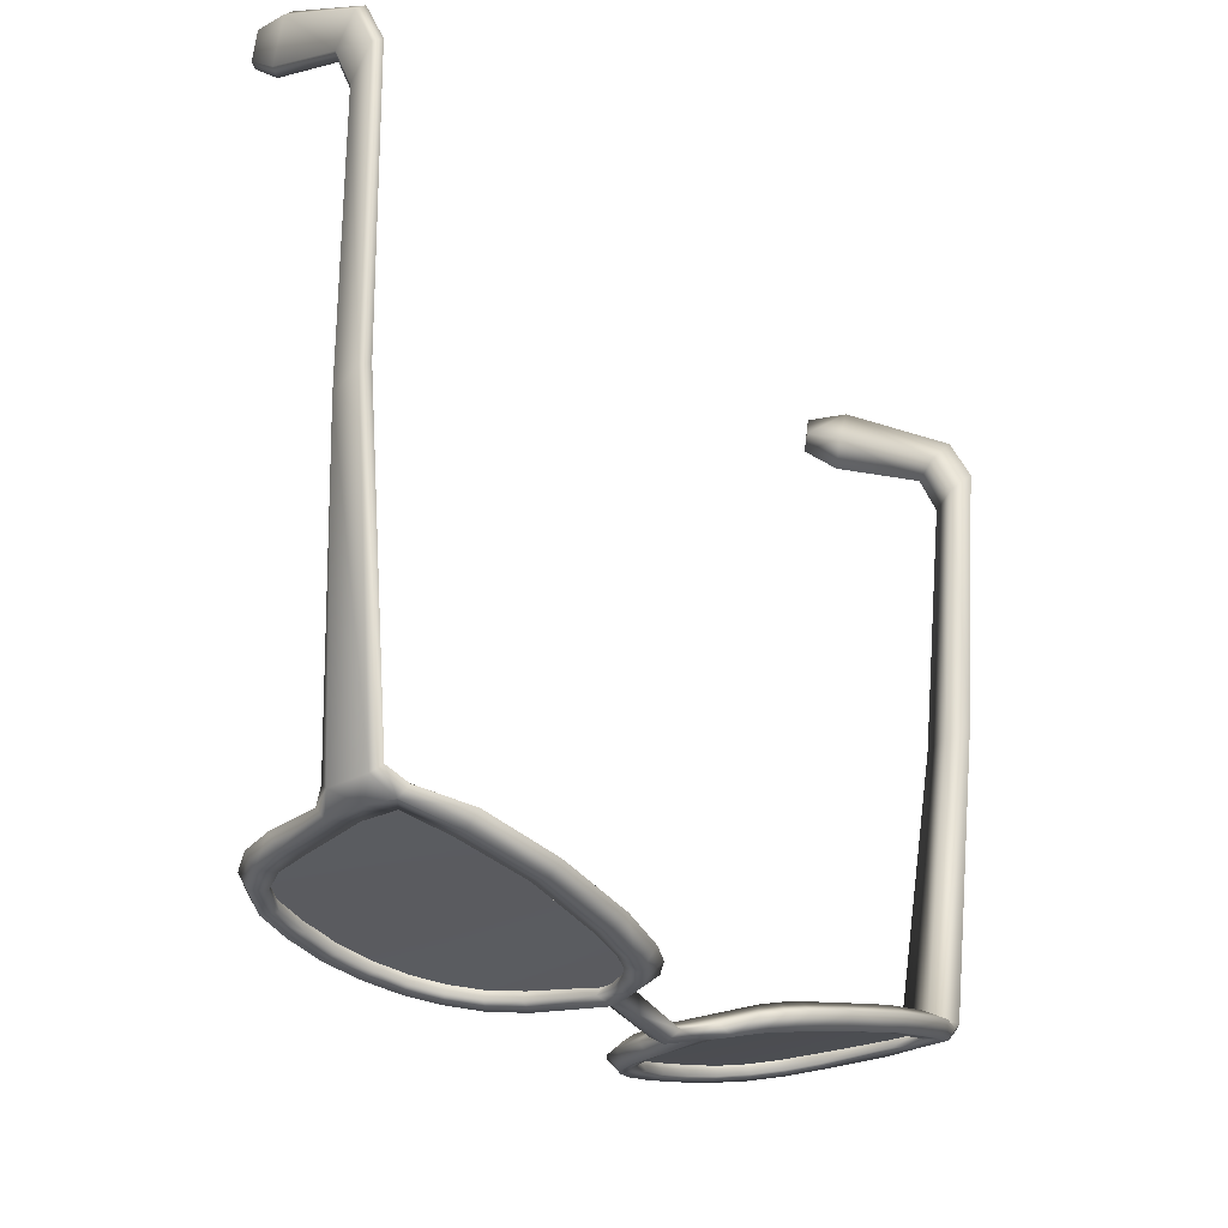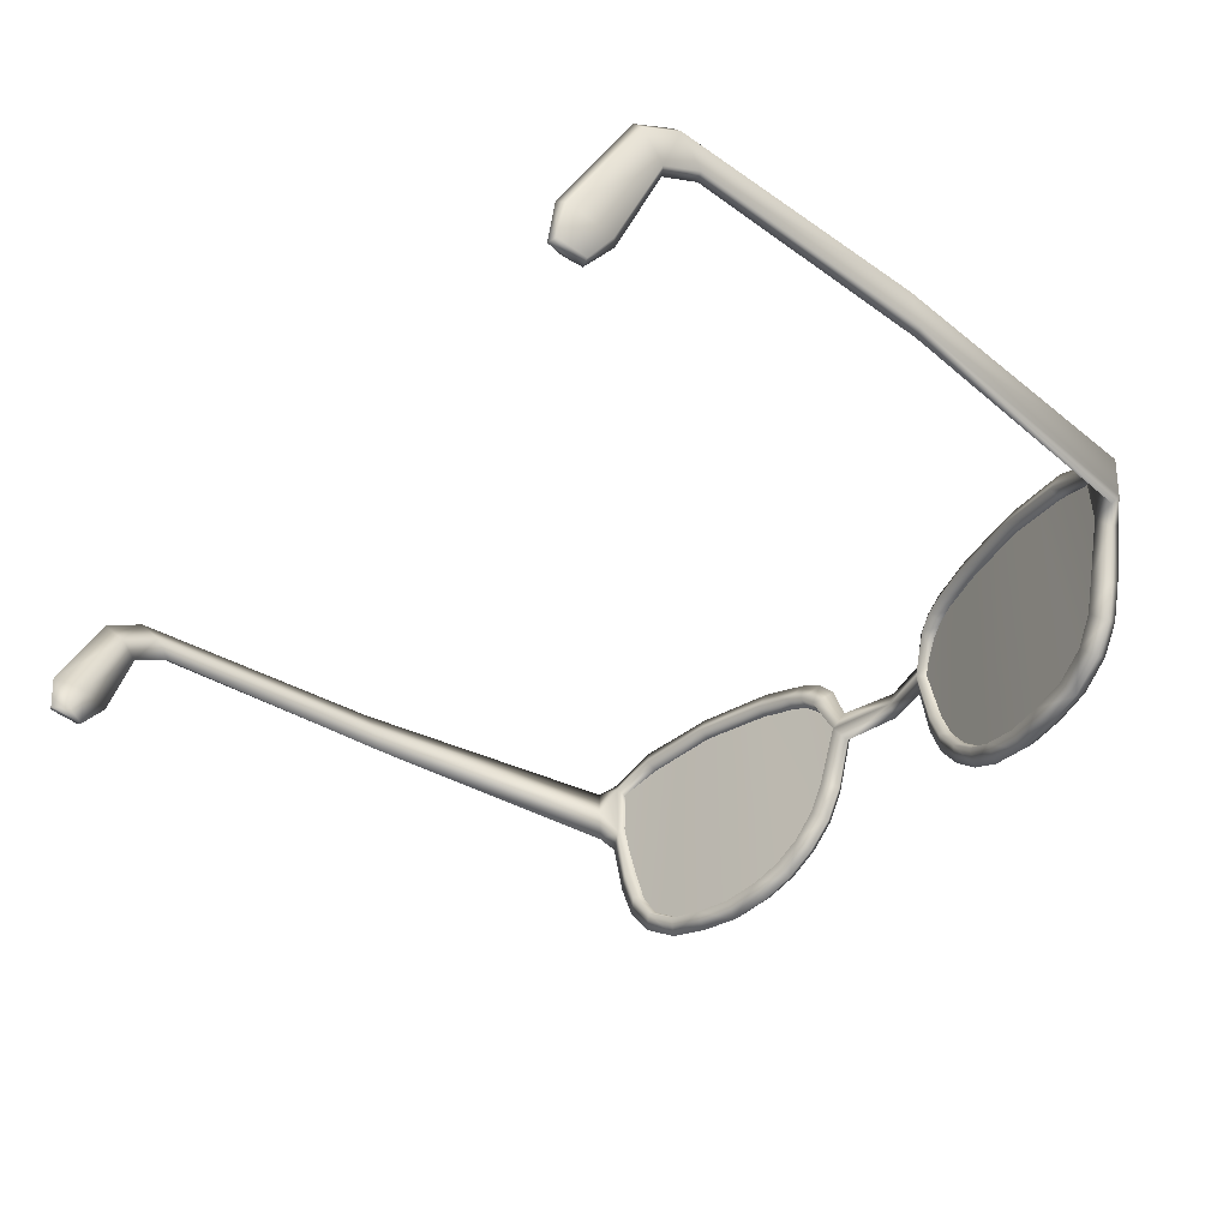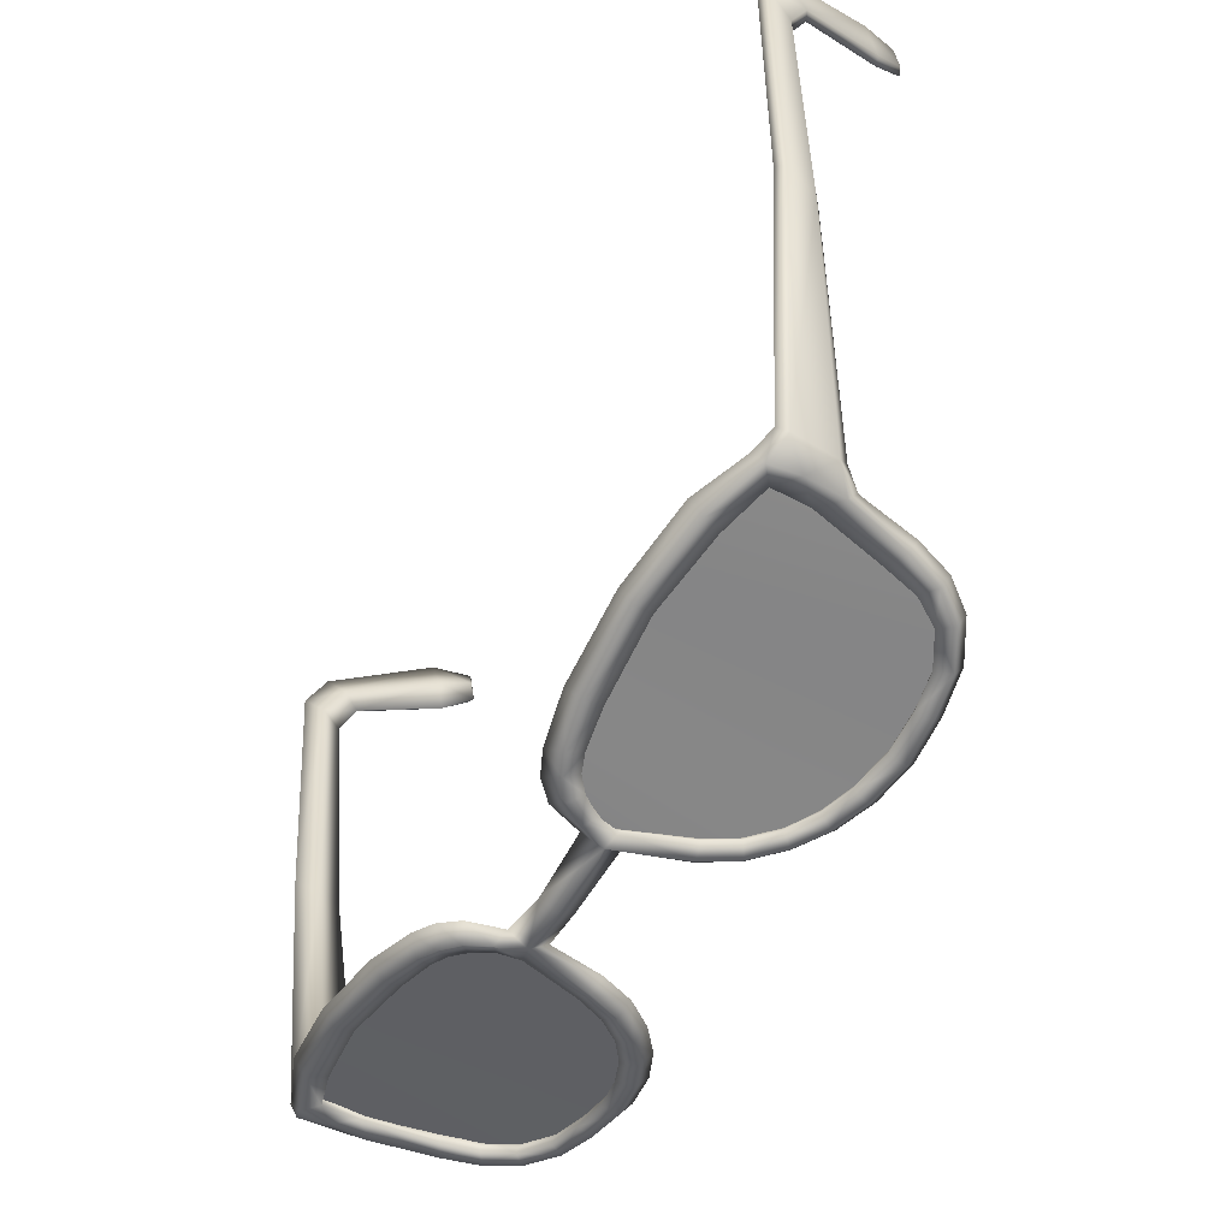
<metadata>
{"format":"obj","ext":"obj","renderer":"f3d","projection":"perspective","resolution":1024,"background":"white","views":[{"elev":-24.9,"azim":-53.3,"up":"+Y"},{"elev":-36.0,"azim":-128.1,"up":"+Z"},{"elev":-51.9,"azim":60.9,"up":"+Y"}]}
</metadata>
<code>
g SeparateMesh_NPC_Eve_Model_Eve_Glass
v -0 -0.08269 1.399
v -0 -0.084 1.397
v 0.009037 -0.08089 1.395
v 0.01047 -0.07891 1.398
v 0.009338 -0.08083 1.401
v 0.01393 -0.07766 1.404
v -0 -0.08389 1.402
v 0.0111 -0.08027 1.406
v 0.01383 -0.07963 1.409
v 0.01341 -0.07801 1.388
v 0.01119 -0.08027 1.387
v 0.0138 -0.07972 1.381
v 0.01632 -0.0771 1.406
v 0.01744 -0.07888 1.411
v 0.01927 -0.07653 1.408
v 0.02563 -0.07721 1.412
v 0.01243 -0.08174 1.397
v 0.01309 -0.08149 1.401
v 0.01512 -0.08101 1.404
v 0.01738 -0.0806 1.405
v 0.02022 -0.08006 1.406
v 0.01547 -0.08128 1.388
v 0.02652 -0.07882 1.407
v 0.01575 -0.0775 1.383
v 0.0177 -0.08088 1.383
v 0.0209 -0.08019 1.38
v 0.02579 -0.07531 1.409
v 0.03943 -0.07622 1.408
v 0.01918 -0.07682 1.378
v 0.0177 -0.07894 1.377
v 0.02244 -0.07797 1.373
v 0.03885 -0.07262 1.41
v 0.03944 -0.07435 1.413
v 0.05152 -0.07377 1.406
v 0.05266 -0.07168 1.411
v 0.02335 -0.07595 1.375
v 0.02482 -0.07936 1.377
v 0.02931 -0.07848 1.375
v 0.05142 -0.0701 1.408
v 0.0594 -0.06919 1.405
v 0.05879 -0.07214 1.404
v 0.06094 -0.0705 1.408
v 0.06425 -0.06879 1.406
v 0.05867 -0.0722 1.398
v 0.06319 -0.06789 1.402
v 0.02813 -0.07498 1.373
v 0.02784 -0.0769 1.37
v 0.03453 -0.07565 1.369
v 0.0597 -0.06963 1.396
v 0.06393 -0.06888 1.397
v 0.06198 -0.07056 1.394
v 0.05624 -0.07334 1.387
v 0.03434 -0.07385 1.372
v 0.03524 -0.07744 1.374
v 0.04139 -0.07638 1.374
v 0.05746 -0.06951 1.386
v 0.06 -0.07087 1.385
v 0.04081 -0.07275 1.372
v 0.0415 -0.07444 1.37
v 0.04843 -0.07331 1.371
v 0.05561 -0.06998 1.381
v 0.05483 -0.07374 1.382
v 0.05796 -0.07144 1.379
v 0.05212 -0.07429 1.378
v 0.047 -0.07174 1.374
v 0.0472 -0.07527 1.375
v 0.05235 -0.07078 1.377
v 0.05446 -0.07226 1.375
v 0.06319 -0.06789 1.402
v 0.06393 -0.06888 1.397
v 0.06929 -0.0225 1.401
v 0.06866 -0.02121 1.404
v 0.06425 -0.06879 1.406
v 0.0714 0.01983 1.403
v 0.07041 -0.01996 1.408
v 0.07091 0.02241 1.407
v 0.07264 0.02494 1.409
v 0.07126 0.02605 1.401
v 0.07074 0.02892 1.403
v 0.07242 0.03174 1.406
v 0.0682 0.04115 1.389
v 0.06709 0.03622 1.388
v 0.06809 0.03143 1.387
v 0.06669 0.03581 1.381
v 0.06569 0.03843 1.383
v 0.06663 0.04144 1.382
v 0.06198 -0.07056 1.394
v 0.06469 -0.06998 1.398
v 0.06393 -0.06888 1.397
v 0.06184 -0.07241 1.395
v 0.05938 -0.0733 1.386
v 0.06 -0.07087 1.385
v 0.06188 -0.07199 1.401
v 0.06514 -0.06981 1.405
v 0.05732 -0.07391 1.38
v 0.05796 -0.07144 1.379
v 0.05867 -0.0722 1.398
v 0.05624 -0.07334 1.387
v 0.05483 -0.07374 1.382
v 0.05879 -0.07214 1.404
v 0.05212 -0.07429 1.378
v 0.0613 -0.07199 1.406
v 0.06425 -0.06879 1.406
v 0.06094 -0.0705 1.408
v 0.05266 -0.07168 1.411
v 0.05388 -0.07466 1.376
v 0.05446 -0.07226 1.375
v 0.04843 -0.07331 1.371
v 0.05277 -0.07399 1.409
v 0.05152 -0.07377 1.406
v 0.04831 -0.07565 1.373
v 0.0472 -0.07527 1.375
v 0.04139 -0.07638 1.374
v 0.03979 -0.07662 1.411
v 0.03944 -0.07435 1.413
v 0.03943 -0.07622 1.408
v 0.02563 -0.07721 1.412
v 0.0419 -0.07673 1.371
v 0.0415 -0.07444 1.37
v 0.0264 -0.07939 1.41
v 0.02652 -0.07882 1.407
v 0.03515 -0.07788 1.371
v 0.03524 -0.07744 1.374
v 0.03453 -0.07565 1.369
v 0.02931 -0.07848 1.375
v 0.01954 -0.08077 1.409
v 0.01744 -0.07888 1.411
v 0.02022 -0.08006 1.406
v 0.02868 -0.07907 1.372
v 0.02784 -0.0769 1.37
v 0.02244 -0.07797 1.373
v 0.01641 -0.08138 1.407
v 0.01738 -0.0806 1.405
v 0.01383 -0.07963 1.409
v 0.01512 -0.08101 1.404
v 0.02369 -0.08007 1.374
v 0.02482 -0.07936 1.377
v 0.0209 -0.08019 1.38
v 0.01346 -0.08185 1.405
v 0.0111 -0.08027 1.406
v 0.01932 -0.081 1.378
v 0.0177 -0.07894 1.377
v 0.0138 -0.07972 1.381
v 0.01137 -0.08228 1.402
v 0.01309 -0.08149 1.401
v 0.009338 -0.08083 1.401
v 0.009675 -0.08247 1.398
v -0 -0.08389 1.402
v 0.01243 -0.08174 1.397
v -0 -0.08536 1.399
v -0 -0.084 1.397
v 0.009037 -0.08089 1.395
v 0.01119 -0.08027 1.387
v 0.01307 -0.08226 1.387
v 0.01547 -0.08128 1.388
v 0.01564 -0.08179 1.382
v 0.0177 -0.08088 1.383
v -0 -0.08269 1.399
v -0.009037 -0.08089 1.395
v -0 -0.084 1.397
v -0.01047 -0.07891 1.398
v -0.009338 -0.08083 1.401
v -0.01393 -0.07766 1.404
v -0 -0.08389 1.402
v -0.0111 -0.08027 1.406
v -0.01383 -0.07963 1.409
v -0.01341 -0.07801 1.388
v -0.01119 -0.08027 1.387
v -0.0138 -0.07972 1.381
v -0.01632 -0.0771 1.406
v -0.01744 -0.07888 1.411
v -0.01927 -0.07653 1.408
v -0.02563 -0.07721 1.412
v -0.01252 -0.08163 1.397
v -0.0131 -0.08143 1.401
v -0.01512 -0.08101 1.404
v -0.01738 -0.0806 1.405
v -0.02022 -0.08006 1.406
v -0.01547 -0.08128 1.388
v -0.02652 -0.07882 1.407
v -0.01575 -0.0775 1.383
v -0.0177 -0.08088 1.383
v -0.0209 -0.08019 1.38
v -0.02579 -0.07531 1.409
v -0.03943 -0.07622 1.408
v -0.01918 -0.07682 1.378
v -0.0177 -0.07894 1.377
v -0.02244 -0.07797 1.373
v -0.03885 -0.07262 1.41
v -0.03944 -0.07435 1.413
v -0.05152 -0.07377 1.406
v -0.05266 -0.07168 1.411
v -0.02335 -0.07595 1.375
v -0.02483 -0.07937 1.377
v -0.02931 -0.07848 1.375
v -0.05142 -0.0701 1.408
v -0.0594 -0.06919 1.405
v -0.05879 -0.07214 1.404
v -0.06094 -0.0705 1.408
v -0.06425 -0.06879 1.406
v -0.05867 -0.0722 1.398
v -0.06319 -0.06789 1.402
v -0.02813 -0.07498 1.373
v -0.02784 -0.0769 1.37
v -0.03453 -0.07565 1.369
v -0.0597 -0.06963 1.396
v -0.06393 -0.06888 1.397
v -0.06198 -0.07056 1.394
v -0.05624 -0.07334 1.387
v -0.03434 -0.07385 1.372
v -0.03523 -0.07741 1.374
v -0.05746 -0.06951 1.386
v -0.06 -0.07087 1.385
v -0.04081 -0.07275 1.372
v -0.0415 -0.07444 1.37
v -0.04139 -0.07638 1.374
v -0.04843 -0.07331 1.371
v -0.05561 -0.06998 1.381
v -0.05483 -0.07388 1.382
v -0.05796 -0.07144 1.379
v -0.05212 -0.07454 1.378
v -0.047 -0.07174 1.374
v -0.0472 -0.07542 1.375
v -0.05235 -0.07078 1.377
v -0.05446 -0.07226 1.375
v -0.06319 -0.06789 1.402
v -0.06942 -0.0225 1.401
v -0.06393 -0.06888 1.397
v -0.0688 -0.02121 1.404
v -0.06425 -0.06879 1.406
v -0.07153 0.01983 1.403
v -0.07054 -0.01996 1.408
v -0.07104 0.02241 1.407
v -0.07277 0.02494 1.409
v -0.07139 0.02605 1.401
v -0.07087 0.02892 1.403
v -0.07255 0.03174 1.406
v -0.06833 0.04115 1.389
v -0.06722 0.03622 1.388
v -0.06823 0.03143 1.387
v -0.06721 0.03581 1.381
v -0.06621 0.03843 1.383
v -0.06715 0.04144 1.382
v -0.06198 -0.07056 1.394
v -0.06393 -0.06888 1.397
v -0.06469 -0.06998 1.398
v -0.06184 -0.07241 1.395
v -0.05938 -0.0733 1.386
v -0.06 -0.07087 1.385
v -0.06188 -0.07199 1.401
v -0.06514 -0.06981 1.405
v -0.05867 -0.0722 1.398
v -0.05624 -0.07334 1.387
v -0.05483 -0.07388 1.382
v -0.05879 -0.07214 1.404
v -0.05732 -0.07391 1.38
v -0.05796 -0.07144 1.379
v -0.05212 -0.07454 1.378
v -0.0613 -0.07199 1.406
v -0.06425 -0.06879 1.406
v -0.06094 -0.0705 1.408
v -0.05266 -0.07168 1.411
v -0.05388 -0.07466 1.376
v -0.05446 -0.07226 1.375
v -0.04843 -0.07331 1.371
v -0.05277 -0.07399 1.409
v -0.05152 -0.07377 1.406
v -0.04831 -0.07565 1.373
v -0.0472 -0.07542 1.375
v -0.04139 -0.07638 1.374
v -0.03979 -0.07662 1.411
v -0.03944 -0.07435 1.413
v -0.03943 -0.07622 1.408
v -0.02563 -0.07721 1.412
v -0.0419 -0.07673 1.371
v -0.0415 -0.07444 1.37
v -0.03453 -0.07565 1.369
v -0.0264 -0.07939 1.41
v -0.02652 -0.07882 1.407
v -0.03515 -0.07788 1.371
v -0.03523 -0.07741 1.374
v -0.02931 -0.07848 1.375
v -0.01954 -0.08077 1.409
v -0.01744 -0.07888 1.411
v -0.02022 -0.08006 1.406
v -0.02868 -0.07907 1.372
v -0.02784 -0.0769 1.37
v -0.02244 -0.07797 1.373
v -0.01641 -0.08138 1.407
v -0.01738 -0.0806 1.405
v -0.01383 -0.07963 1.409
v -0.01512 -0.08101 1.404
v -0.02369 -0.08007 1.374
v -0.02483 -0.07937 1.377
v -0.0209 -0.08019 1.38
v -0.01361 -0.08185 1.405
v -0.0111 -0.08027 1.406
v -0.01932 -0.081 1.378
v -0.0177 -0.07894 1.377
v -0.0138 -0.07972 1.381
v -0.01147 -0.08228 1.402
v -0.0131 -0.08143 1.401
v -0.009338 -0.08083 1.401
v -0.009675 -0.08247 1.398
v -0 -0.08389 1.402
v -0.01252 -0.08163 1.397
v -0 -0.08536 1.399
v -0 -0.084 1.397
v -0.009037 -0.08089 1.395
v -0.01119 -0.08027 1.387
v -0.01307 -0.08226 1.387
v -0.01547 -0.08128 1.388
v -0.01564 -0.08179 1.382
v -0.0177 -0.08088 1.383
v 0.0714 0.01983 1.403
v 0.06929 -0.0225 1.401
v 0.07059 -0.02233 1.402
v 0.06393 -0.06888 1.397
v 0.06469 -0.06998 1.398
v 0.06514 -0.06981 1.405
v 0.07273 0.02029 1.404
v 0.07126 0.02605 1.401
v 0.07144 -0.02018 1.406
v 0.06425 -0.06879 1.406
v 0.07041 -0.01996 1.408
v 0.07366 0.0244 1.408
v 0.07264 0.02494 1.409
v 0.07258 0.02678 1.401
v 0.07346 0.03096 1.405
v 0.07242 0.03174 1.406
v 0.06938 0.04009 1.388
v 0.0682 0.04115 1.389
v 0.06934 0.03249 1.387
v 0.06809 0.03143 1.387
v 0.06794 0.03603 1.382
v 0.06669 0.03581 1.381
v 0.06787 0.04089 1.383
v 0.06663 0.04144 1.382
v -0.07153 0.01983 1.403
v -0.07072 -0.02233 1.402
v -0.06942 -0.0225 1.401
v -0.06393 -0.06888 1.397
v -0.06469 -0.06998 1.398
v -0.06514 -0.06981 1.405
v -0.07286 0.02029 1.404
v -0.07139 0.02605 1.401
v -0.07157 -0.02018 1.406
v -0.06425 -0.06879 1.406
v -0.07054 -0.01996 1.408
v -0.07379 0.0244 1.408
v -0.07277 0.02494 1.409
v -0.07271 0.02678 1.401
v -0.07359 0.03096 1.405
v -0.07255 0.03174 1.406
v -0.06951 0.04009 1.388
v -0.06833 0.04115 1.389
v -0.06947 0.03249 1.387
v -0.06823 0.03143 1.387
v -0.06847 0.03603 1.382
v -0.06721 0.03581 1.381
v -0.0684 0.04089 1.383
v -0.06715 0.04144 1.382
v 0.05942 -0.07081 1.397
v 0.05514 -0.07151 1.407
v 0.06014 -0.07055 1.404
v 0.05715 -0.07157 1.383
v 0.04589 -0.07336 1.409
v 0.05047 -0.07304 1.375
v 0.03721 -0.07516 1.41
v 0.03699 -0.07526 1.372
v 0.0254 -0.07759 1.375
v 0.02734 -0.0772 1.409
v 0.01707 -0.07931 1.381
v 0.01953 -0.07882 1.407
v 0.01189 -0.08029 1.392
v 0.01368 -0.08003 1.404
v 0.01113 -0.08046 1.399
v -0.05942 -0.07081 1.397
v -0.06014 -0.07055 1.404
v -0.05514 -0.07151 1.407
v -0.05715 -0.07157 1.383
v -0.04589 -0.07336 1.409
v -0.05047 -0.07304 1.375
v -0.03721 -0.07516 1.41
v -0.03699 -0.07526 1.372
v -0.0254 -0.07759 1.375
v -0.02734 -0.0772 1.409
v -0.01707 -0.07931 1.381
v -0.01953 -0.07882 1.407
v -0.01189 -0.08029 1.392
v -0.01368 -0.08003 1.404
v -0.01113 -0.08046 1.399
g SeparateMesh_NPC_Eve_Model_Eve_Glass_0
f 3 2 1
f 4 3 1
f 5 4 1
f 4 5 6
f 7 5 1
f 5 8 6
f 8 9 6
f 3 4 10
f 11 3 10
f 11 10 12
f 9 13 6
f 9 14 13
f 14 15 13
f 15 14 16
f 10 4 17
f 17 4 18
f 4 6 18
f 18 6 19
f 20 19 6
f 13 20 6
f 21 20 13
f 15 21 13
f 22 10 17
f 23 21 15
f 24 10 22
f 25 24 22
f 10 24 12
f 24 25 26
f 27 23 15
f 27 15 16
f 23 27 28
f 12 24 29
f 29 24 26
f 30 12 29
f 30 29 31
f 32 27 16
f 27 32 28
f 33 32 16
f 28 32 34
f 33 35 32
f 29 26 36
f 29 36 31
f 26 37 36
f 36 37 38
f 32 39 34
f 35 39 32
f 40 39 35
f 34 39 41
f 39 40 41
f 42 40 35
f 40 42 43
f 44 41 40
f 45 40 43
f 36 46 31
f 46 36 38
f 46 47 31
f 47 46 48
f 49 44 40
f 49 40 45
f 45 50 49
f 50 51 49
f 52 44 49
f 53 46 38
f 46 53 48
f 54 53 38
f 53 54 55
f 56 49 51
f 56 52 49
f 57 56 51
f 48 53 58
f 58 53 55
f 59 48 58
f 59 58 60
f 56 61 52
f 56 57 61
f 61 62 52
f 57 63 61
f 62 61 64
f 58 55 65
f 58 65 60
f 55 66 65
f 65 66 64
f 61 63 67
f 61 67 64
f 67 65 64
f 65 67 60
f 63 68 67
f 67 68 60
f 71 70 69
f 72 71 69
f 69 73 72
f 71 72 74
f 73 75 72
f 72 76 74
f 76 72 75
f 77 76 75
f 74 76 78
f 79 76 77
f 76 79 78
f 80 79 77
f 79 80 81
f 78 79 82
f 82 79 81
f 83 78 82
f 83 82 84
f 82 81 85
f 82 85 84
f 81 86 85
f 86 84 85
f 89 88 87
f 87 88 90
f 90 91 87
f 91 92 87
f 90 88 93
f 88 94 93
f 91 95 92
f 95 96 92
f 93 97 90
f 91 90 97
f 98 91 97
f 98 99 91
f 99 95 91
f 100 97 93
f 99 101 95
f 94 102 93
f 102 100 93
f 94 103 102
f 103 104 102
f 104 105 102
f 96 95 106
f 101 106 95
f 107 96 106
f 107 106 108
f 100 102 109
f 105 109 102
f 110 100 109
f 111 106 101
f 106 111 108
f 112 111 101
f 111 112 113
f 114 109 105
f 110 109 114
f 115 114 105
f 116 110 114
f 114 115 117
f 108 111 118
f 118 111 113
f 119 108 118
f 116 114 120
f 120 114 117
f 121 116 120
f 122 118 113
f 118 122 119
f 123 122 113
f 122 124 119
f 122 123 125
f 120 117 126
f 121 120 126
f 117 127 126
f 128 121 126
f 122 129 124
f 129 122 125
f 129 130 124
f 130 129 131
f 126 127 132
f 128 126 132
f 133 128 132
f 127 134 132
f 135 133 132
f 136 129 125
f 129 136 131
f 137 136 125
f 136 137 138
f 132 134 139
f 139 135 132
f 134 140 139
f 136 141 131
f 141 136 138
f 141 142 131
f 142 141 143
f 139 144 135
f 139 140 144
f 144 145 135
f 144 140 146
f 147 144 146
f 147 146 148
f 145 144 149
f 144 147 149
f 150 147 148
f 147 150 151
f 152 147 151
f 147 152 153
f 147 154 149
f 154 147 153
f 154 155 149
f 154 153 143
f 154 156 155
f 156 154 143
f 156 157 155
f 141 156 143
f 157 156 138
f 156 141 138
f 160 159 158
f 159 161 158
f 161 162 158
f 162 161 163
f 162 164 158
f 165 162 163
f 165 163 166
f 161 159 167
f 159 168 167
f 168 169 167
f 163 170 166
f 166 170 171
f 170 172 171
f 171 172 173
f 161 167 174
f 174 175 161
f 161 175 163
f 163 175 176
f 176 177 163
f 177 170 163
f 170 177 178
f 172 170 178
f 167 179 174
f 172 178 180
f 167 181 179
f 181 182 179
f 169 181 167
f 183 182 181
f 184 172 180
f 184 180 185
f 172 184 173
f 181 169 186
f 186 183 181
f 169 187 186
f 187 188 186
f 189 184 185
f 184 189 173
f 189 190 173
f 189 185 191
f 192 190 189
f 186 193 183
f 188 193 186
f 193 194 183
f 194 193 195
f 196 189 191
f 196 192 189
f 196 197 192
f 196 191 198
f 197 196 198
f 197 199 192
f 199 197 200
f 198 201 197
f 197 202 200
f 193 188 203
f 193 203 195
f 188 204 203
f 204 205 203
f 201 206 197
f 197 206 202
f 207 202 206
f 208 207 206
f 201 209 206
f 203 210 195
f 205 210 203
f 210 211 195
f 206 212 208
f 209 212 206
f 212 213 208
f 210 205 214
f 211 210 214
f 205 215 214
f 216 211 214
f 215 217 214
f 212 209 218
f 212 218 213
f 209 219 218
f 218 220 213
f 219 221 218
f 214 222 216
f 217 222 214
f 222 223 216
f 223 222 221
f 220 218 224
f 221 224 218
f 222 224 221
f 222 217 224
f 225 220 224
f 217 225 224
f 228 227 226
f 227 229 226
f 230 226 229
f 229 227 231
f 232 230 229
f 233 229 231
f 229 233 232
f 233 234 232
f 233 231 235
f 233 236 234
f 236 233 235
f 236 237 234
f 237 236 238
f 236 235 239
f 236 239 238
f 235 240 239
f 239 240 241
f 238 239 242
f 242 239 241
f 243 238 242
f 241 243 242
f 246 245 244
f 246 244 247
f 248 247 244
f 249 248 244
f 246 247 250
f 251 246 250
f 247 248 252
f 252 250 247
f 248 253 252
f 253 248 254
f 252 255 250
f 248 249 256
f 248 256 254
f 249 257 256
f 254 256 258
f 259 251 250
f 255 259 250
f 260 251 259
f 261 260 259
f 262 261 259
f 256 257 263
f 256 263 258
f 257 264 263
f 264 265 263
f 259 255 266
f 266 262 259
f 255 267 266
f 263 268 258
f 265 268 263
f 268 269 258
f 270 269 268
f 266 271 262
f 266 267 271
f 271 272 262
f 267 273 271
f 272 271 274
f 268 265 275
f 275 270 268
f 265 276 275
f 276 277 275
f 271 273 278
f 271 278 274
f 273 279 278
f 270 275 280
f 277 280 275
f 281 270 280
f 282 281 280
f 278 283 274
f 283 278 279
f 283 284 274
f 285 283 279
f 280 277 286
f 286 282 280
f 277 287 286
f 287 288 286
f 283 289 284
f 289 283 285
f 290 289 285
f 289 291 284
f 289 290 292
f 282 286 293
f 288 293 286
f 294 282 293
f 295 294 293
f 291 289 296
f 296 289 292
f 297 291 296
f 293 288 298
f 298 295 293
f 288 299 298
f 299 300 298
f 296 292 301
f 296 301 297
f 292 302 301
f 297 301 303
f 301 304 303
f 304 305 303
f 302 306 301
f 306 304 301
f 307 305 304
f 308 307 304
f 309 308 304
f 310 309 304
f 311 304 306
f 311 310 304
f 300 310 311
f 312 311 306
f 313 300 311
f 311 312 313
f 300 313 298
f 312 314 313
f 295 298 313
f 314 295 313
f 317 316 315
f 318 316 317
f 319 318 317
f 319 317 320
f 321 317 315
f 315 322 321
f 317 323 320
f 323 317 321
f 324 320 323
f 325 324 323
f 323 326 325
f 326 323 321
f 326 327 325
f 322 328 321
f 321 328 326
f 326 329 327
f 328 329 326
f 329 330 327
f 329 331 330
f 329 328 331
f 331 332 330
f 333 328 322
f 328 333 331
f 334 333 322
f 333 334 335
f 333 335 331
f 334 336 335
f 331 337 332
f 335 337 331
f 335 336 337
f 337 338 332
f 336 338 337
f 341 340 339
f 341 342 340
f 342 343 340
f 340 343 344
f 340 345 339
f 346 339 345
f 347 340 344
f 340 347 345
f 344 348 347
f 348 349 347
f 350 347 349
f 347 350 345
f 351 350 349
f 352 346 345
f 352 345 350
f 353 350 351
f 353 352 350
f 354 353 351
f 355 353 354
f 352 353 355
f 356 355 354
f 352 357 346
f 357 352 355
f 357 358 346
f 358 357 359
f 359 357 355
f 360 358 359
f 361 355 356
f 361 359 355
f 360 359 361
f 362 361 356
f 362 360 361
g SeparateMesh_NPC_Eve_Model_Eve_Glass_1
f 365 364 363
f 364 366 363
f 364 367 366
f 367 368 366
f 367 369 368
f 369 370 368
f 370 369 371
f 369 372 371
f 371 372 373
f 372 374 373
f 373 374 375
f 374 376 375
f 377 375 376
f 380 379 378
f 381 380 378
f 382 380 381
f 383 382 381
f 384 382 383
f 385 384 383
f 384 385 386
f 387 384 386
f 387 386 388
f 389 387 388
f 389 388 390
f 391 389 390
f 390 392 391

</code>
